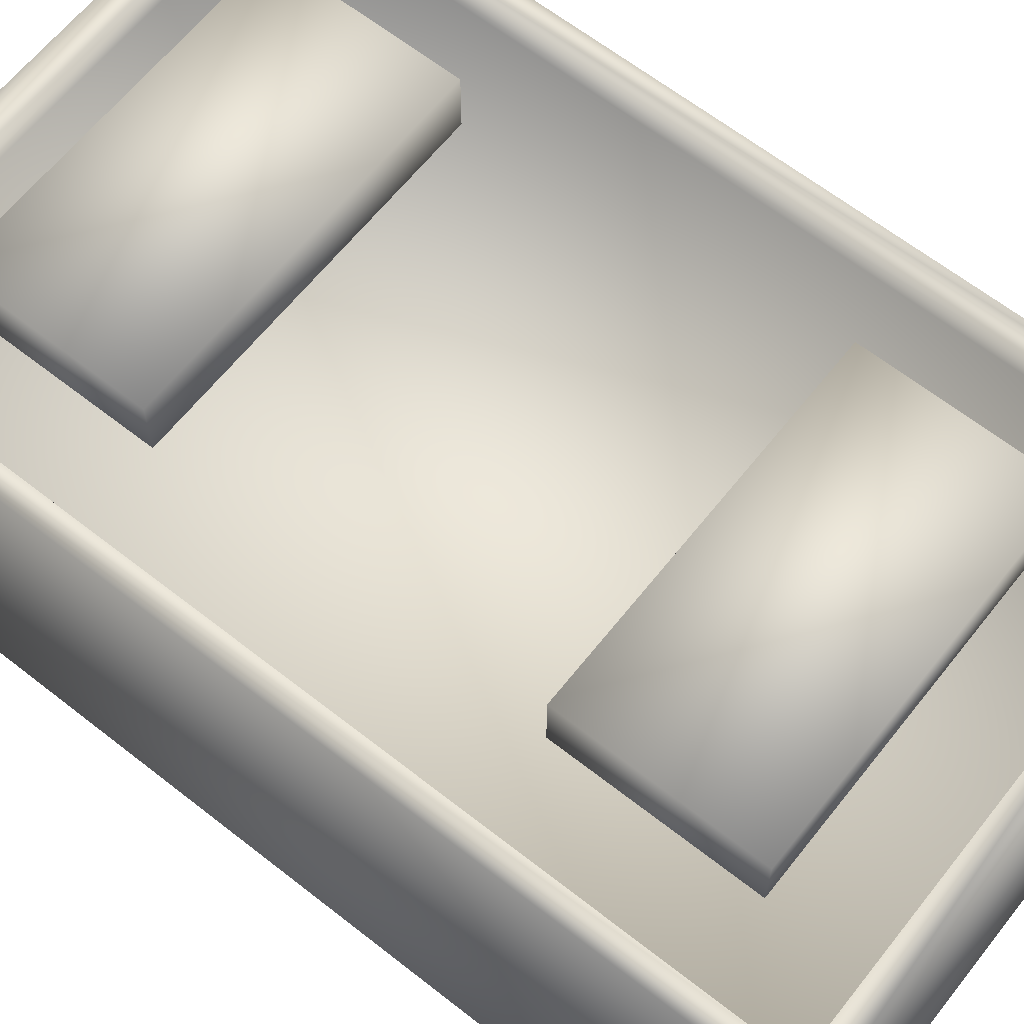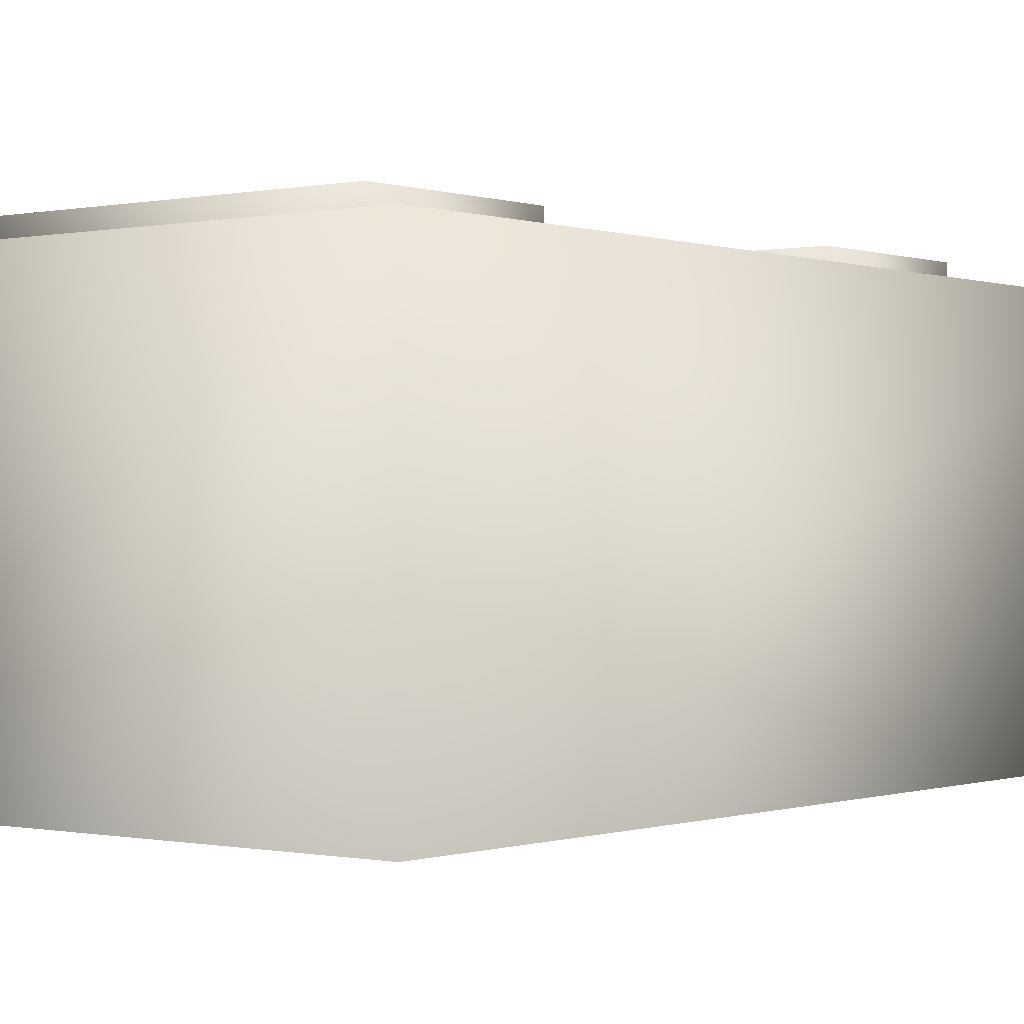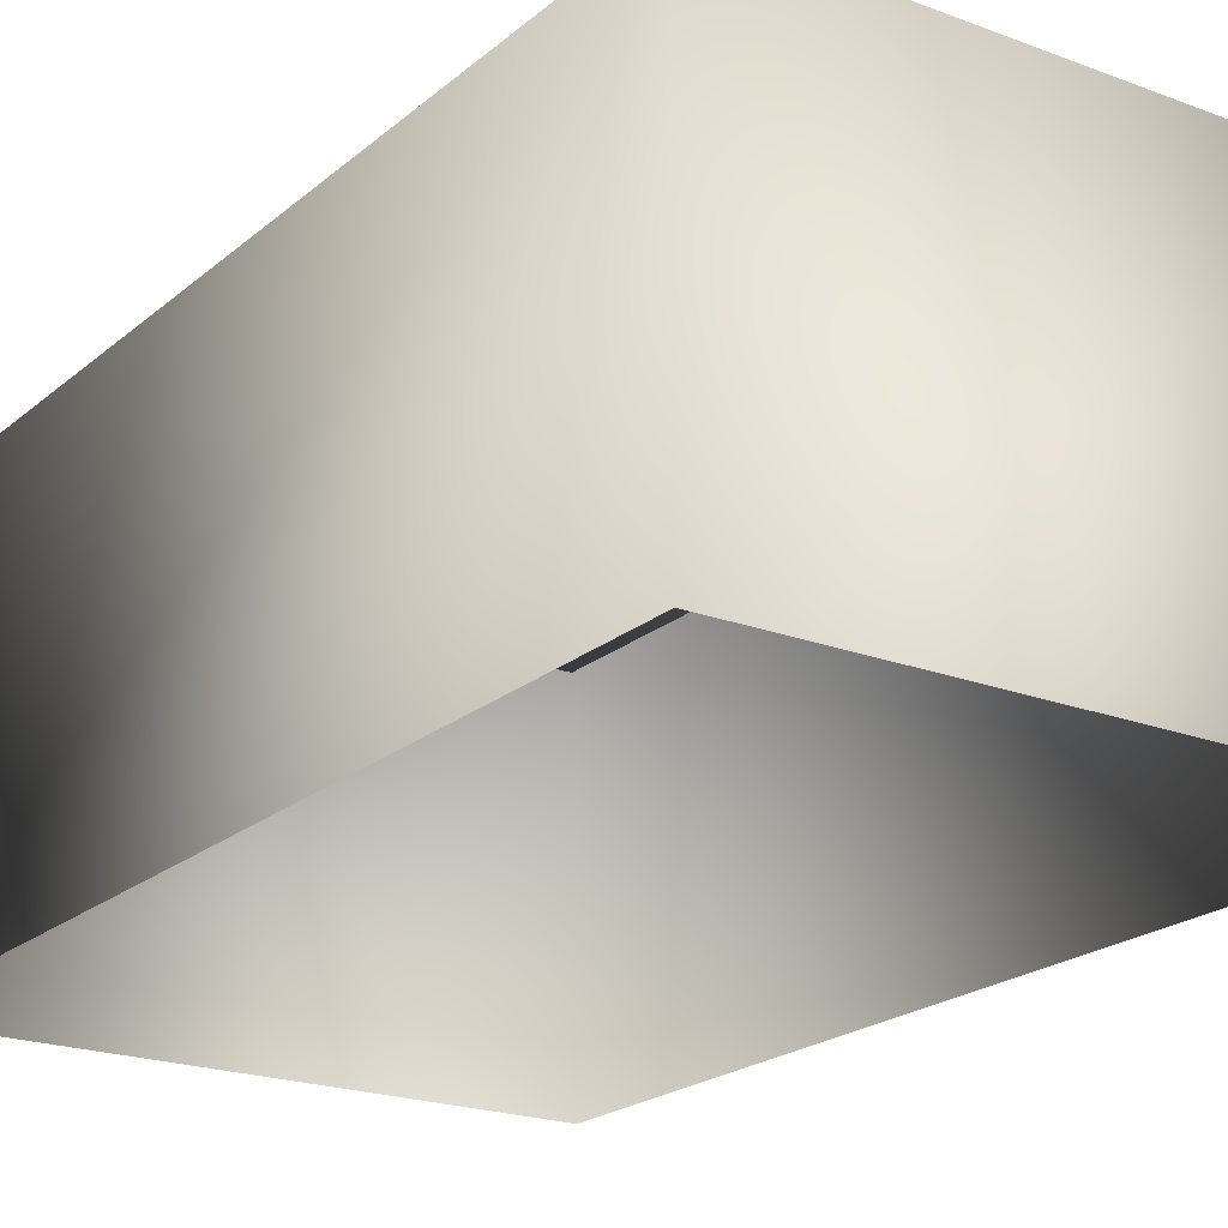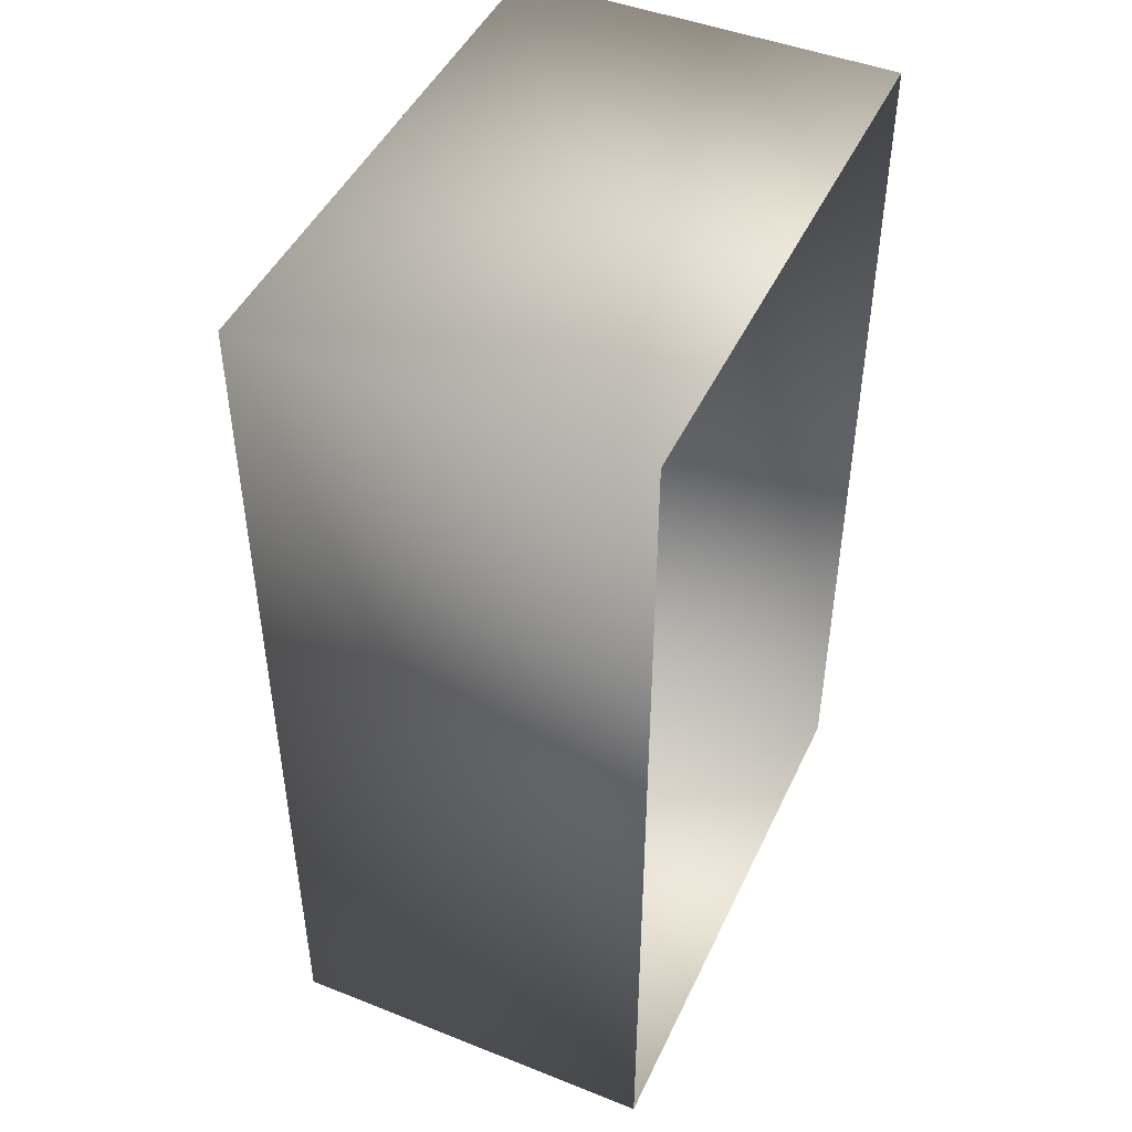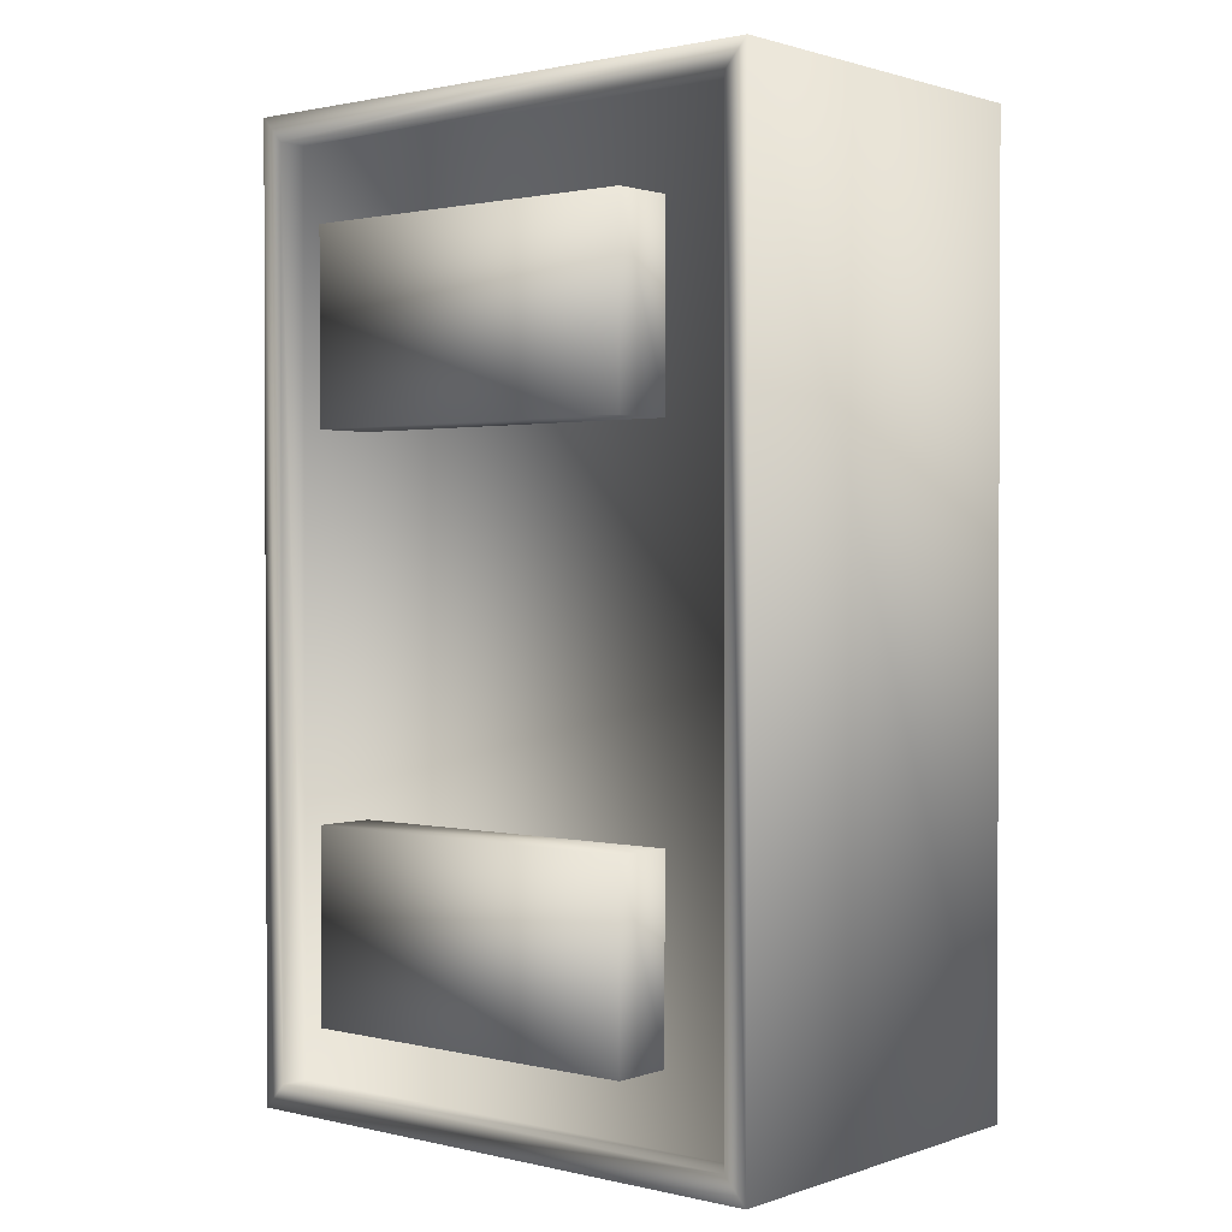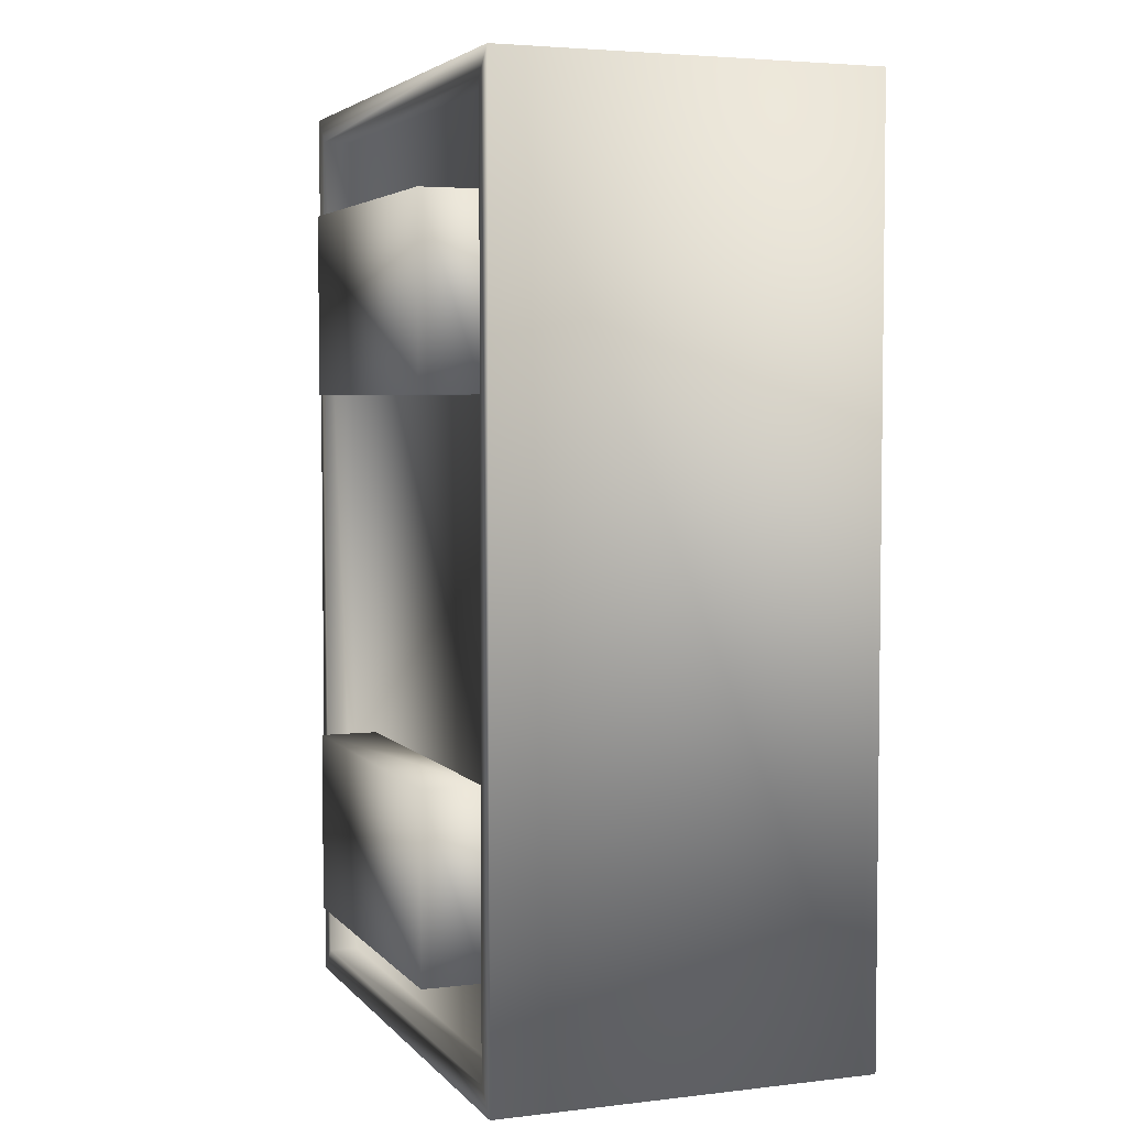
<metadata>
{"format":"obj","ext":"obj","renderer":"f3d","projection":"perspective","resolution":1024,"background":"white","views":[{"elev":63.9,"azim":-51.6,"up":"+Y"},{"elev":-0.3,"azim":-141.8,"up":"+Y"},{"elev":-21.0,"azim":-34.3,"up":"+Y"},{"elev":46.4,"azim":-65.7,"up":"+Z"},{"elev":1.3,"azim":-140.0,"up":"+Z"},{"elev":4.2,"azim":-110.7,"up":"+Z"}]}
</metadata>
<code>
g fcbg_arkcity_001_coinrush_06
v 1.768 -2.623e-06 2.909
v 1.768 2.383 -2.909
v 1.768 2.861e-06 -2.909
v 1.768 2.383 2.909
v 1.627 2.383 -2.754
v 1.627 2.383 2.754
v -1.768 2.383 2.909
v -1.627 2.383 2.754
v -1.768 2.383 -2.909
v 1.768 2.861e-06 -2.909
v -1.768 2.861e-06 -2.909
v -1.627 2.383 -2.754
v 1.627 2.201 -2.754
v -1.627 2.201 -2.754
v 1.627 2.201 2.754
v -1.627 2.201 2.754
v -1.768 2.861e-06 -2.909
v -1.768 2.383 -2.909
v -1.768 2.383 2.909
v -1.768 2.861e-06 2.909
v -1.768 2.861e-06 2.909
v -1.768 2.383 2.909
v 1.768 2.383 2.909
v 1.768 -2.623e-06 2.909
v 1.1 2.569 2.211
v -1.1 2.569 2.211
v -1.1 2.569 1.058
v 1.1 2.569 1.058
v 1.1 2.181 2.211
v 1.1 2.18 1.058
v 1.1 2.18 1.058
v -1.1 2.181 1.058
v -1.1 2.569 2.211
v -1.1 2.181 2.211
v -1.1 2.181 1.058
v -1.1 2.569 1.058
v 1.1 2.569 2.211
v -1.1 2.181 2.211
v 1.1 2.181 2.211
v 1.1 2.569 -1.176
v -1.1 2.569 -1.176
v -1.1 2.569 -2.329
v 1.1 2.569 -2.329
v 1.1 2.181 -1.176
v 1.1 2.18 -2.329
v 1.1 2.18 -2.329
v -1.1 2.181 -2.329
v -1.1 2.569 -1.176
v -1.1 2.181 -1.176
v -1.1 2.181 -2.329
v -1.1 2.569 -2.329
v 1.1 2.569 -1.176
v -1.1 2.181 -1.176
v 1.1 2.181 -1.176
g fcbg_arkcity_001_coinrush_06_0
f 3 2 1
f 2 4 1
f 2 5 4
f 5 6 4
f 4 6 7
f 6 8 7
f 7 8 9
f 9 2 10
f 11 9 10
f 9 12 2
f 12 5 2
f 8 12 9
f 5 13 6
f 12 14 5
f 14 13 5
f 13 15 6
f 6 15 8
f 13 14 15
f 16 14 12
f 8 16 12
f 14 16 15
f 15 16 8
f 19 18 17
f 20 19 17
f 23 22 21
f 24 23 21
f 27 26 25
f 28 27 25
f 25 29 28
f 29 30 28
f 28 31 27
f 31 32 27
f 35 34 33
f 36 35 33
f 33 38 37
f 38 39 37
f 42 41 40
f 43 42 40
f 40 44 43
f 44 45 43
f 43 46 42
f 46 47 42
f 50 49 48
f 51 50 48
f 48 53 52
f 53 54 52

</code>
